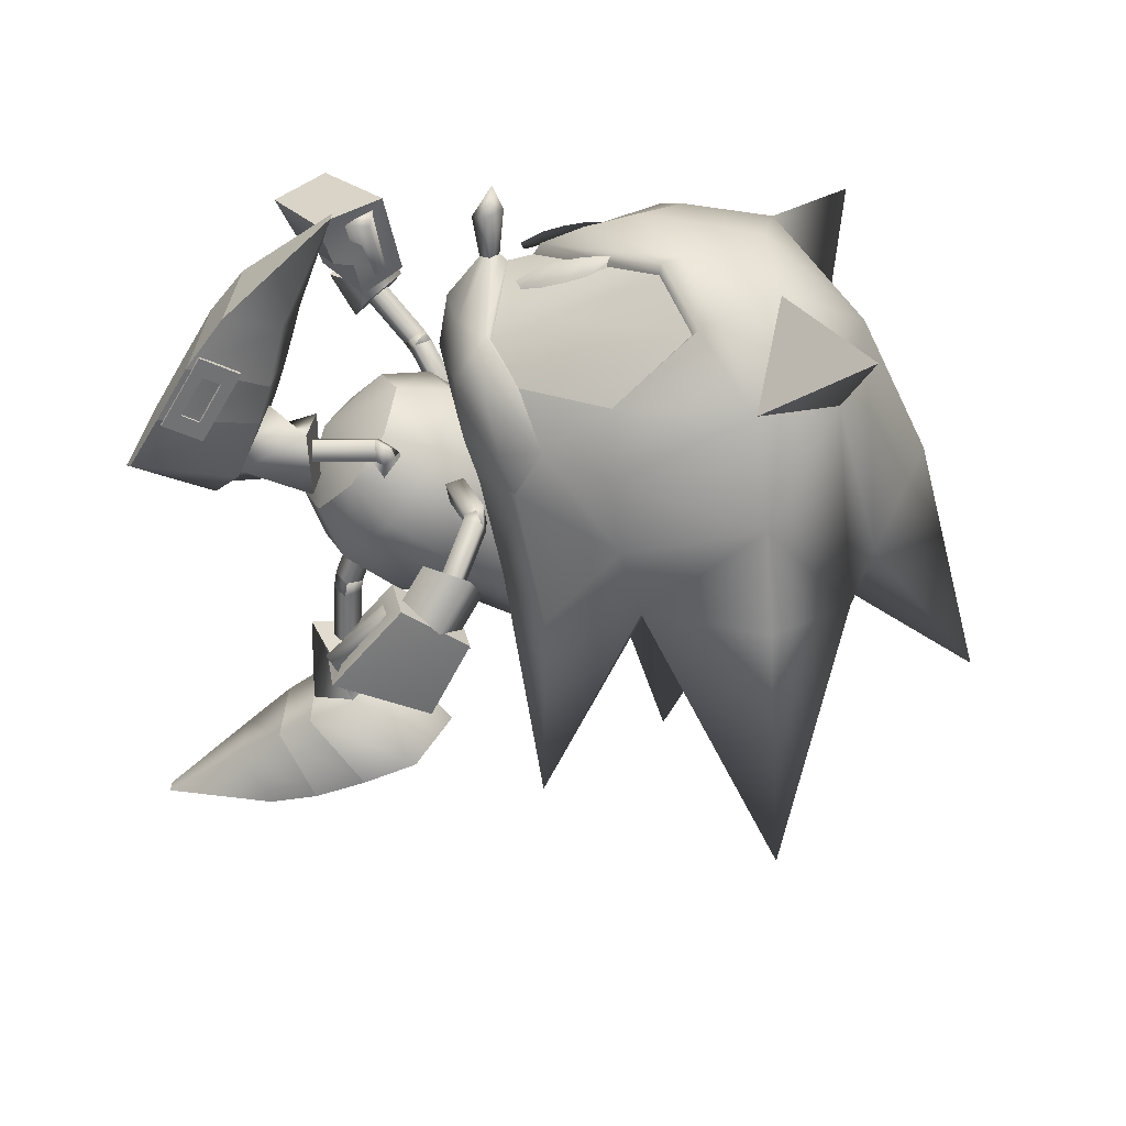
<metadata>
{"format":"obj","ext":"obj","renderer":"f3d","projection":"perspective","resolution":1024,"background":"white","views":[{"elev":-60.7,"azim":-6.9,"up":"+Z"}]}
</metadata>
<code>
v 16.78 -14.44 -0.5832
v 16.82 -12.63 -0.552
v 16.49 -12.54 -0.2152
v 16.22 -14.27 0.05793
v 16.08 -12.43 -0.5246
v 16.24 -15.32 -0.5819
v 15.62 -13.99 -0.538
v 16.47 -12.52 -0.8632
v 16.18 -14.24 -1.181
v 18.21 -12.92 -2.366
v 17.5 -12.32 -2.304
v 17.72 -12.11 -2.536
v 18.46 -12.37 -2.792
v 18.34 -12.72 -1.945
v 17.66 -12.29 -2.093
v 19.84 -13.62 -2.44
v 18.99 -13.33 -2.406
v 19.28 -12.7 -2.871
v 20.09 -13.05 -2.866
v 19.97 -13.39 -2.019
v 19.15 -13.08 -1.944
v 20.87 -13.82 -2.477
v 20.74 -13.41 -2.688
v 20.68 -13.59 -2.246
v 18.39 -13.03 1.153
v 17.62 -12.5 1.115
v 17.85 -12.18 1.337
v 18.6 -12.44 1.535
v 18.43 -12.73 0.687
v 17.76 -12.35 0.8941
v 20.01 -13.64 1.13
v 19.2 -13.38 1.159
v 19.42 -12.75 1.548
v 20.23 -13.11 1.478
v 20.06 -13.43 0.6738
v 19.23 -13.1 0.6203
v 20.94 -13.77 1.075
v 20.8 -13.42 1.28
v 20.73 -13.59 0.8045
v 13.66 12.96 0.5464
v 11.53 13.28 5.879
v 13.57 12.21 6.008
v 9.602 14.18 5.401
v 9.683 14.76 0.9822
v 5.059 15.76 3.088
v 15.72 11.16 5.668
v 17.16 10.8 3.045
v 15.78 11.84 0.6919
v 11.63 13.99 0.6468
v 5.069 15.82 2.584
v 5.874 -9.097 -6.225
v 5.194 -7.109 -0.8752
v 4.94 -6.997 -6.381
v 7.258 -11.07 -1.307
v 7.027 -10.99 -5.758
v 10.52 -14.48 -3.607
v 3.467 -3.42 -3.438
v 3.98 -4.802 -6.065
v 4.218 -4.916 -1.049
v 6.114 -9.193 -0.9509
v 10.54 -14.48 -3.099
v 17.02 -10.47 2.535
v 17.15 -12.4 -0.5581
v 18.1 -12.78 -0.5952
v 19.17 -11.82 2.534
v 21.78 -9.845 5.466
v 20.89 -10.72 4.619
v 24.31 -12.58 4.123
v 18.29 -9.453 4.105
v 22.86 -13.88 2.217
v 16.83 -10.36 -3.565
v 18.97 -11.71 -3.75
v 20.56 -10.53 -5.899
v 21.4 -9.624 -6.769
v 24 -12.4 -5.688
v 18 -9.285 -5.175
v 22.67 -13.77 -3.742
v 11.76 6.692 0.5673
v 10.7 6.572 2.993
v 12.88 9.038 0.6719
v 12.95 8.615 3.905
v 11.1 9.988 2.4
v 13.37 6.379 3.385
v 14.04 6.477 1.556
v 14.35 8.269 2.521
v 11.09 10.14 0.665
v 9.81 11.18 0.929
v 9.883 10.91 4.236
v 11.04 9.916 4.299
v 10.3 -6.166 -4.707
v 10.49 -5.843 -2.082
v 8.199 -4.581 -1.63
v 7.941 -4.451 -4.879
v 8.738 -6.564 -3.308
v 10.85 -3.39 -2.407
v 10.73 -3.514 -4.352
v 7.272 -3.199 -3.475
v 9.214 -8.189 -1.762
v 8.9 -6.564 -1.573
v 8.852 -8.184 -5.061
v 8.558 -6.691 -5.197
v 9.798 -8.552 6.392
v 11.65 -8.462 3.859
v 9.148 -9.895 6.104
v 13.09 -9.381 4.88
v 11.19 -9.953 3.159
v 11.24 -9.471 7.413
v 12.09 -12.81 3.368
v 9.584 -12.3 6.785
v 8.812 -9.851 5.399
v 10.41 -9.953 3.049
v 7.745 -11.52 5.192
v 9.639 -11.84 2.227
v 11.33 -6.639 5.84
v 11.67 -8.651 4.32
v 10.16 -8.449 5.529
v 11.82 -7.898 4.435
v 13.04 -8.778 5.641
v 11.18 -9.268 6.949
v 12.7 -9.471 5.744
v 12.56 -7.519 7.049
v 11.48 -9.158 4.131
v 11.6 -9.75 4.634
v 12.43 -9.342 3.972
v 11.75 -12.36 3.416
v 10.75 -11.74 2.743
v 11.71 -11.87 2.61
v 10.98 -11.54 3.897
v 12.42 -9.973 4.622
v 14.12 -1.875 -7.737
v 16.8 -0.3531 -7.125
v 16.24 1.057 -7.243
v 14.56 -1.865 -9.682
v 13.11 -0.5215 -7.961
v 17.24 -0.3436 -9.07
v 12.31 1.236 -10.26
v 16.1 2.8 -9.088
v 13.14 -0.0696 -7.31
v 15.65 1.125 -6.736
v 15.15 3.054 -6.728
v 11.94 1.767 -7.46
v 15.39 -1.098 -6.986
v 17.51 -1.717 -7.581
v 16.88 -0.4147 -8.041
v 15.17 -3.04 -8.147
v 15.72 -1.738 -6.826
v 16.04 -1.062 -9.654
v 14.55 -1.746 -8.603
v 16.97 -3.021 -8.905
v 14.48 -0.7166 -8.628
v 14.2 -1.188 -8.066
v 13.84 -1.628 -8.86
v 12.26 1.098 -8.439
v 12.54 1.087 -9.767
v 11.94 0.6139 -9.225
v 13.37 0.9602 -8.871
v 14.26 -1.029 -9.388
v 17.14 -8.858 4.331
v 19.48 -7.63 5.465
v 15.8 -8.558 2.488
v 17.92 -6.954 4.849
v 16.46 -6.401 3.067
v 18.69 -5.692 5.39
v 14.9 -8.575 -0.4177
v 15.74 -6.051 -0.3989
v 17.16 -4.846 3.021
v 16.78 -10.7 2.617
v 15.58 -10.47 1.283
v 15.01 -10.69 -0.4592
v 30.73 -13.99 7.302
v 26.98 -10.75 6.267
v 27.35 -14.08 2.949
v 16.83 -8.684 -5.306
v 19.1 -7.414 -6.541
v 15.61 -8.453 -3.372
v 17.58 -6.762 -5.804
v 16.24 -6.275 -3.914
v 18.32 -5.48 -6.347
v 16.94 -4.722 -3.857
v 16.59 -10.59 -3.64
v 15.46 -10.4 -2.225
v 26.53 -10.49 -7.93
v 30.2 -13.69 -9.317
v 27.1 -13.94 -4.764
v 10.77 -4.753 -0.8623
v 13.17 -5.699 -2.923
v 13.43 -6.708 -0.8296
v 12.12 -3.758 -3.705
v 10.9 -2.025 -2.717
v 10.22 -1.515 -0.5387
v 10.48 -2.524 1.555
v 11.53 -4.464 2.336
v 12.75 -6.198 1.348
v 13.51 -5.907 5.096
v 13.7 -6.396 4.55
v 11.86 -7.294 5.778
v 14.18 -6.736 5.027
v 12.04 -7.782 5.235
v 14.01 -6.231 5.565
v 12.52 -8.123 5.707
v 12.33 -7.635 6.25
v 14.52 -5.785 5.135
v 14.55 -6.414 4.715
v 13.88 -5.585 4.785
v 14.55 -6.412 4.719
v 14.52 -5.783 5.137
v 14.18 -6.737 5.024
v 13.88 -5.587 4.782
v 14.01 -6.231 5.565
v 13.51 -5.908 5.093
v 13.7 -6.397 4.547
v 16 -4.418 2.954
v 15.88 -5.182 2.761
v 15.47 -4.112 2.43
v 13.89 -6.225 4.384
v 13.89 -6.225 4.383
v 15.36 -4.868 2.224
v 16.7 -3.798 -6.055
v 17.4 -3.795 -6.349
v 16.8 -2.121 -7.753
v 16.5 -4.314 -6.576
v 16.1 -2.13 -7.462
v 17.21 -4.343 -6.824
v 15.89 -2.637 -7.978
v 16.59 -2.628 -8.269
v 16.49 -4.487 -6.133
v 17.19 -4.692 -5.951
v 17.39 -3.969 -5.907
v 17.19 -4.695 -5.948
v 16.49 -4.492 -6.132
v 16.5 -4.312 -6.573
v 17.39 -3.966 -5.908
v 17.21 -4.343 -6.824
v 16.7 -3.797 -6.052
v 17.4 -3.793 -6.347
v 15.7 -4.199 -3.602
v 16.3 -4.371 -3.108
v 16.44 -3.615 -2.873
v 16.7 -3.759 -6.139
v 16.7 -3.759 -6.139
v 15.83 -3.441 -3.35
v 8.085 12.72 1.532
v 8.252 12.64 4.043
v 12.94 8.788 0.5945
v 14.84 8.15 2.65
v 13.07 8.5 4.116
v 9.559 -10.35 -2.248
v 9.12 -10.39 -4.728
v 8.318 -4.345 -1.587
v 6.946 -2.806 -3.589
v 7.888 -4.301 -5.097
v 10.23 11.95 4.987
v 10.82 11.64 5.034
v 11.01 12.03 5.255
v 12.33 10.85 5.154
v 11.31 12.65 5.614
v 10.42 12.34 5.208
v 12.51 11.23 5.376
v 12.92 10.54 5.201
v 13.1 10.92 5.423
v 12.82 11.86 5.734
v 13.4 11.55 5.781
v 13.59 11.94 6.003
v 13 12.25 5.956
v 10.91 13.35 5.789
v 10.72 12.96 5.567
v 11.49 13.04 5.835
v 10.28 12.02 4.826
v 10.47 12.4 5.048
v 10.87 11.71 4.873
v 12.38 10.91 4.993
v 12.96 10.6 5.04
v 13.15 10.99 5.262
v 13.45 11.62 5.621
v 13.64 12.01 5.842
v 13.05 12.32 5.795
v 11.54 13.11 5.675
v 10.96 13.42 5.628
v 10.77 13.03 5.406
v 11.36 12.72 5.453
v 11.06 12.1 5.095
v 12.86 11.93 5.574
v 12.56 11.3 5.215
v 7.561 -8.217 -5.68
v 7.832 -8.823 -5.625
v 7.146 -8.415 -5.829
v 6.869 -6.662 -5.82
v 6.475 -8.736 -6.071
v 7.416 -9.022 -5.775
v 6.598 -6.056 -5.875
v 6.453 -6.861 -5.97
v 6.183 -6.255 -6.025
v 5.782 -7.182 -6.211
v 5.511 -6.576 -6.266
v 5.366 -7.381 -6.361
v 5.096 -6.774 -6.415
v 6.329 -9.541 -6.166
v 6.745 -9.343 -6.016
v 6.059 -8.935 -6.22
v 7.775 -8.833 -5.454
v 7.359 -9.032 -5.603
v 7.504 -8.227 -5.508
v 6.812 -6.672 -5.649
v 6.541 -6.066 -5.704
v 6.126 -6.265 -5.853
v 5.455 -6.586 -6.094
v 5.039 -6.784 -6.244
v 5.309 -7.391 -6.189
v 6.002 -8.945 -6.049
v 6.272 -9.551 -5.994
v 6.688 -9.353 -5.845
v 6.418 -8.746 -5.899
v 7.089 -8.425 -5.658
v 5.725 -7.192 -6.04
v 6.396 -6.871 -5.798
v 38.14 2.906 -0.9501
v 32.6 -4.289 3.482
v 34.28 -6.697 -1
v 30.98 -11.78 -0.9872
v 30.22 -10.06 3.12
v 23.65 -14.57 1.859
v 26.63 -14.75 -0.9021
v 25.27 -13.32 4.145
v 24.5 -12.88 4.356
v 22.86 -14.37 2.175
v 28.02 -6.554 7.121
v 22.87 -4.577 6.726
v 22.1 -7.473 6.551
v 31.96 -2.397 4.551
v 18.53 -0.5753 2.655
v 17.32 -3.016 -0.3943
v 20.44 -1.053 6.686
v 24.01 -1.6 5.978
v 30.65 7.242 8.475
v 28.86 -2.427 7.523
v 27.04 -1.425 2.67
v 24.6 -0.8097 3.014
v 25.97 7.627 -0.4775
v 29.45 -1.287 -0.749
v 18.32 -13.27 -0.6112
v 19.83 -14.12 -0.6744
v 18.84 -1.706 -0.4191
v 21.29 7.111 6.06
v 22.07 -0.4674 -0.4994
v 22.33 1.811 2.21
v 23.04 -10.06 5.66
v 21.86 -14.95 -0.7542
v 32.32 -4.131 -5.278
v 29.96 -9.919 -4.973
v 23.48 -14.47 -3.46
v 24.96 -13.14 -5.798
v 24.18 -12.7 -5.944
v 22.64 -9.834 -7.05
v 22.68 -14.26 -3.718
v 27.52 -6.268 -8.697
v 21.65 -7.214 -7.785
v 22.41 -4.313 -7.904
v 31.61 -2.202 -6.234
v 18.34 -0.4656 -3.424
v 19.98 -0.7957 -7.583
v 23.59 -1.364 -7.124
v 28.33 -2.129 -9.003
v 30.07 7.57 -9.718
v 26.83 -1.305 -4.011
v 24.37 -0.6801 -4.176
v 20.89 7.342 -6.719
v 22.16 1.908 -3.136
v 16.97 -4.64 2.783
v 18.49 -2.433 3.028
v 17.7 -0.6903 4.196
v 12.96 -3.658 3.757
v 14.65 -6.057 2.39
v 15.28 -2.244 4.151
v 17.04 1.649 0.5
v 20.06 2.525 3.312
v 19.22 -3.217 0.1465
v 17.91 -5.348 -0.231
v 15.59 -6.76 -0.6238
v 15.39 1.602 0.3327
v 16.26 0.786 3.039
v 13.47 1.837 0.1721
v 13.83 0.4387 3.068
v 11.15 0.4198 -0.2214
v 11.51 -0.9755 2.675
v 19.04 -1.78 -2.565
v 17.55 -3.95 -3.127
v 18.44 0.201 -3.435
v 20.52 3.075 -1.403
v 16.78 1.406 -2.27
v 14.41 1.129 -2.842
v 12.09 -0.2852 -3.235
v 16.1 -1.267 -4.209
v 13.78 -2.681 -4.603
v 15.23 -5.367 -3.52
v 17.59 5.982 1.06
v 14.52 0.9432 0.787
v 14.64 1.083 -0.4123
v 13.72 1.613 0.1727
v 12.08 4.168 1.318
v 11.57 4.15 1.964
v 12.72 4.089 1.838
v 12.75 3.608 1.796
v 12.25 3.421 2.426
v 12.12 3.518 1.26
v 12.11 3.514 1.261
v 11.6 3.342 1.894
v 12.23 3.418 2.427
v 12.73 3.604 1.797
v 12.2 4.072 2.484
v 12.09 4.167 1.317
v 11.57 4.15 1.963
v 12.33 7.897 1.6
v 12.21 4.071 2.483
v 11.81 7.881 2.246
v 12.73 4.089 1.837
v 12.45 7.801 2.766
v 12.97 7.818 2.12
v 11.61 3.349 1.893
v 12.88 -5.805 -3.743
v 12.96 -5.498 -2.98
v 13.06 -4.744 -3.306
v 12.88 -5.797 -3.739
v 12.97 -5.488 -2.976
v 9.267 -4.916 -2.777
v 12.98 -5.042 -4.064
v 9.178 -5.226 -3.541
v 13.06 -4.733 -3.301
v 9.277 -4.47 -3.866
v 9.365 -4.163 -3.103
v 13.3 -4.912 -4.008
v 12.71 -5.104 -3.457
v 13.29 -5.358 -2.92
v 13.85 -5.243 -3.503
v 12.97 -5.052 -4.069
v 13.31 -4.913 -4.008
v 12.73 -5.105 -3.457
v 13.3 -5.359 -2.92
v 13.83 -5.258 -3.509
v 13.17 -1.023 0.7762
v 12.67 -1.208 1.407
v 13.29 -1.119 1.942
v 13.79 -0.9332 1.312
v 14.15 -0.8396 -1.696
v 13.56 -1.032 -1.144
v 13.57 -0.5856 -2.233
v 12.99 -0.7775 -1.681
f 1 2 3
f 4 3 5
f 6 1 4
f 6 4 7
f 4 1 3
f 7 4 5
f 2 1 8
f 8 9 5
f 1 6 9
f 9 6 7
f 1 9 8
f 9 7 5
f 62 63 64
f 64 65 62
f 66 67 68
f 69 67 66
f 65 70 68
f 62 65 69
f 70 65 64
f 67 65 68
f 67 69 65
f 64 63 71
f 71 72 64
f 73 74 75
f 73 76 74
f 77 72 75
f 72 71 76
f 72 77 64
f 72 73 75
f 76 73 72
f 78 79 80
f 79 81 82
f 83 84 81
f 84 78 85
f 84 83 78
f 80 82 85
f 86 87 40
f 42 88 89
f 89 88 86
f 79 82 80
f 84 85 81
f 78 80 85
f 83 79 78
f 82 81 85
f 87 49 40
f 42 41 88
f 88 87 86
f 90 91 92
f 93 90 94
f 95 96 93
f 91 95 97
f 96 95 91
f 94 92 97
f 98 99 52
f 100 53 101
f 100 101 99
f 94 90 92
f 97 95 93
f 92 91 97
f 90 96 91
f 93 94 97
f 60 98 52
f 51 53 100
f 98 100 99
f 93 96 90
f 79 83 81
f 102 103 104
f 103 105 106
f 105 107 108
f 107 102 109
f 110 111 112
f 107 105 102
f 111 110 106
f 113 111 108
f 112 113 109
f 110 112 104
f 114 115 116
f 117 118 115
f 118 119 120
f 121 114 119
f 116 115 119
f 121 118 114
f 103 106 104
f 105 108 106
f 107 109 108
f 102 104 109
f 111 113 112
f 105 103 102
f 110 104 106
f 111 106 108
f 113 108 109
f 112 109 104
f 118 120 115
f 114 116 119
f 115 120 119
f 118 117 114
f 122 123 124
f 125 126 127
f 127 126 124
f 126 128 122
f 128 125 123
f 125 127 129
f 125 128 126
f 123 129 124
f 126 122 124
f 128 123 122
f 125 129 123
f 127 124 129
f 117 115 114
f 121 119 118
f 130 131 132
f 133 130 134
f 135 133 136
f 131 135 137
f 138 139 140
f 133 135 131
f 139 138 134
f 138 141 136
f 141 140 137
f 140 139 132
f 142 143 144
f 145 146 142
f 147 145 148
f 143 149 147
f 142 144 147
f 145 149 143
f 134 130 132
f 136 133 134
f 137 135 136
f 132 131 137
f 141 138 140
f 130 133 131
f 132 139 134
f 134 138 136
f 136 141 137
f 137 140 132
f 148 145 142
f 144 143 147
f 148 142 147
f 146 145 143
f 150 151 152
f 153 154 155
f 153 155 152
f 156 153 151
f 154 156 150
f 155 154 157
f 156 154 153
f 157 150 152
f 151 153 152
f 150 156 151
f 157 154 150
f 152 155 157
f 142 146 143
f 147 149 145
f 158 69 159
f 160 158 161
f 162 161 163
f 164 160 162
f 165 162 166
f 167 69 158
f 167 158 160
f 168 160 164
f 167 62 69
f 63 62 167
f 3 167 168
f 5 168 169
f 163 161 159
f 3 2 167
f 170 171 172
f 161 158 159
f 162 160 161
f 166 162 163
f 165 164 162
f 168 167 160
f 169 168 164
f 2 63 167
f 5 3 168
f 76 173 174
f 173 175 176
f 176 177 178
f 175 164 177
f 177 165 179
f 76 180 173
f 173 180 175
f 175 181 164
f 71 180 76
f 71 63 180
f 180 8 181
f 181 5 169
f 176 178 174
f 2 8 180
f 182 183 184
f 173 176 174
f 175 177 176
f 177 179 178
f 164 165 177
f 180 181 175
f 181 169 164
f 63 2 180
f 8 5 181
f 185 186 187
f 186 185 188
f 185 189 188
f 190 189 185
f 190 185 191
f 192 191 185
f 192 185 193
f 185 187 193
f 194 195 196
f 195 197 198
f 197 199 200
f 199 194 201
f 202 203 204
f 205 206 207
f 206 208 209
f 210 211 209
f 212 213 214
f 195 198 196
f 197 200 198
f 199 201 200
f 194 196 201
f 203 215 204
f 216 211 210
f 210 208 216
f 205 207 211
f 211 216 205
f 206 209 207
f 208 210 209
f 211 207 209
f 213 217 214
f 214 217 208
f 217 213 216
f 205 213 212
f 212 206 205
f 206 212 214
f 214 208 206
f 217 216 208
f 213 205 216
f 204 215 194
f 215 203 195
f 203 202 197
f 202 204 199
f 195 194 215
f 197 195 203
f 199 197 202
f 194 199 204
f 218 219 220
f 221 218 222
f 223 221 224
f 219 223 225
f 226 227 228
f 229 230 231
f 232 229 233
f 234 235 233
f 236 237 238
f 222 218 220
f 224 221 222
f 225 223 224
f 220 219 225
f 239 226 228
f 240 232 235
f 235 234 240
f 230 240 234
f 234 231 230
f 233 229 231
f 235 232 233
f 231 234 233
f 241 236 238
f 241 238 232
f 236 241 240
f 230 229 237
f 237 236 230
f 229 232 238
f 238 237 229
f 240 241 232
f 230 236 240
f 239 228 219
f 226 239 218
f 227 226 221
f 228 227 223
f 219 218 239
f 218 221 226
f 221 223 227
f 223 219 228
f 40 41 42
f 43 44 45
f 46 47 48
f 49 43 41
f 42 48 40
f 40 49 41
f 44 50 45
f 49 44 43
f 42 46 48
f 51 52 53
f 54 55 56
f 57 58 59
f 55 60 51
f 59 53 52
f 60 52 51
f 61 54 56
f 54 60 55
f 58 53 59
f 10 11 12
f 12 13 10
f 14 15 11
f 11 10 14
f 16 17 18
f 18 19 16
f 20 21 17
f 17 16 20
f 22 16 19
f 19 23 22
f 24 20 16
f 16 22 24
f 17 10 13
f 13 18 17
f 21 14 10
f 10 17 21
f 25 26 27
f 27 28 25
f 29 30 26
f 26 25 29
f 31 32 33
f 33 34 31
f 35 36 32
f 32 31 35
f 37 31 34
f 34 38 37
f 39 35 31
f 31 37 39
f 32 25 28
f 28 33 32
f 36 29 25
f 25 32 36
f 339 317 316
f 333 334 336
f 338 344 336
f 345 344 330
f 343 345 330
f 348 339 316
f 363 361 364
f 344 338 364
f 344 367 359
f 367 366 359
f 375 374 380
f 374 388 389
f 316 317 318
f 172 319 320
f 321 322 172
f 323 321 172
f 324 323 171
f 70 325 324
f 66 68 324
f 326 171 320
f 326 327 328
f 328 171 326
f 159 328 327
f 327 163 159
f 159 69 66
f 317 320 319
f 329 326 320
f 330 166 163
f 330 331 166
f 332 327 333
f 334 335 329
f 334 333 335
f 336 329 317
f 336 334 329
f 337 333 336
f 338 336 339
f 170 320 171
f 170 172 320
f 340 70 64
f 321 325 340
f 340 341 321
f 339 336 317
f 331 165 166
f 330 342 331
f 343 330 332
f 343 332 333
f 171 323 172
f 344 342 330
f 344 337 336
f 163 327 332
f 322 319 172
f 68 70 324
f 318 317 319
f 317 329 320
f 329 335 326
f 332 330 163
f 325 70 340
f 326 335 333
f 333 327 326
f 333 337 343
f 337 345 343
f 337 344 345
f 346 171 328
f 328 66 346
f 159 66 328
f 321 323 324
f 324 325 321
f 347 321 341
f 347 322 321
f 348 316 318
f 319 184 349
f 322 350 184
f 350 351 184
f 352 74 353
f 353 182 352
f 354 77 352
f 75 74 352
f 182 355 349
f 355 182 356
f 356 357 355
f 356 174 357
f 178 357 174
f 76 174 74
f 349 348 319
f 355 358 349
f 179 359 178
f 331 359 179
f 357 360 361
f 362 363 358
f 361 363 362
f 358 364 348
f 363 364 358
f 361 365 364
f 364 338 339
f 349 183 182
f 184 183 349
f 77 340 64
f 350 341 340
f 340 354 350
f 364 339 348
f 165 331 179
f 342 359 331
f 359 366 360
f 360 366 361
f 351 182 184
f 342 344 359
f 365 344 364
f 357 178 360
f 319 322 184
f 77 75 352
f 348 318 319
f 358 348 349
f 362 358 355
f 359 360 178
f 77 354 340
f 355 357 361
f 361 362 355
f 365 361 366
f 367 365 366
f 344 365 367
f 353 74 356
f 356 182 353
f 74 174 356
f 350 354 352
f 352 351 350
f 350 347 341
f 322 347 350
f 346 66 324
f 324 171 346
f 351 352 182
f 368 369 370
f 371 372 373
f 192 193 371
f 374 375 376
f 368 377 376
f 372 378 368
f 193 187 372
f 374 379 380
f 381 382 379
f 383 384 381
f 190 191 383
f 382 373 380
f 384 371 382
f 191 192 384
f 370 375 380
f 376 369 368
f 370 373 368
f 376 375 369
f 370 369 375
f 385 386 387
f 388 374 376
f 377 386 376
f 379 374 389
f 389 390 379
f 390 391 381
f 391 189 383
f 387 392 389
f 392 393 390
f 388 387 389
f 385 376 386
f 392 387 386
f 388 376 385
f 385 387 388
f 187 394 378
f 378 386 377
f 386 393 392
f 394 188 393
f 188 391 393
f 372 368 373
f 193 372 371
f 378 377 368
f 187 378 372
f 382 380 379
f 384 382 381
f 191 384 383
f 373 370 380
f 371 373 382
f 192 371 384
f 390 381 379
f 391 383 381
f 189 190 383
f 392 390 389
f 393 391 390
f 187 186 394
f 378 394 386
f 386 394 393
f 394 186 188
f 188 189 391
f 395 396 397
f 395 398 396
f 395 397 398
f 399 400 401
f 402 403 404
f 405 406 399
f 406 407 400
f 407 408 409
f 408 405 401
f 400 409 401
f 410 411 412
f 411 413 414
f 413 415 416
f 415 410 417
f 403 418 404
f 419 420 421
f 422 423 424
f 425 422 426
f 427 425 428
f 423 427 429
f 430 431 432
f 419 433 420
f 434 435 419
f 421 436 434
f 420 437 421
f 434 419 421
f 426 422 424
f 428 425 426
f 429 427 428
f 424 423 429
f 438 430 432
f 414 417 412
f 439 440 405
f 440 441 406
f 441 442 407
f 442 439 408
f 405 440 406
f 406 441 407
f 407 442 408
f 408 439 405
f 406 400 399
f 407 409 400
f 408 401 409
f 405 399 401
f 443 444 437
f 445 443 433
f 446 445 435
f 444 446 436
f 433 443 437
f 435 445 433
f 436 446 435
f 437 444 436
f 433 437 420
f 435 433 419
f 436 435 434
f 437 436 421
f 404 418 410
f 403 402 413
f 402 404 415
f 410 418 411
f 411 403 413
f 413 402 415
f 415 404 410
f 418 403 411
f 438 432 423
f 430 438 422
f 431 430 425
f 432 431 427
f 423 422 438
f 422 425 430
f 425 427 431
f 427 423 432
f 411 414 412
f 413 416 414
f 415 417 416
f 410 412 417
f 414 416 417
f 87 242 49
f 40 48 86
f 41 243 88
f 89 46 42
f 88 243 87
f 86 244 89
f 243 43 45
f 50 242 45
f 50 44 242
f 245 46 246
f 48 245 244
f 246 244 245
f 242 44 49
f 48 244 86
f 41 43 243
f 89 246 46
f 243 242 87
f 244 246 89
f 242 243 45
f 245 47 46
f 48 47 245
f 247 98 60
f 59 52 99
f 248 51 100
f 58 101 53
f 248 100 98
f 249 99 101
f 55 248 56
f 247 61 56
f 54 61 247
f 58 250 251
f 250 59 249
f 249 251 250
f 54 247 60
f 249 59 99
f 55 51 248
f 251 101 58
f 247 248 98
f 251 249 101
f 248 247 56
f 57 250 58
f 57 59 250
f 252 253 254
f 253 255 254
f 254 256 257
f 258 259 260
f 261 258 262
f 263 264 261
f 256 265 266
f 261 264 267
f 268 252 269
f 270 253 268
f 271 255 270
f 272 259 271
f 273 260 272
f 274 262 273
f 275 263 274
f 276 264 275
f 277 267 276
f 278 265 277
f 279 266 278
f 269 257 279
f 280 256 281
f 282 261 280
f 283 258 282
f 281 254 283
f 268 269 270
f 270 281 271
f 271 283 272
f 273 283 274
f 274 282 275
f 278 277 279
f 279 280 269
f 282 280 277
f 254 257 252
f 255 258 254
f 256 266 257
f 258 255 259
f 258 260 262
f 261 262 263
f 256 267 265
f 267 256 261
f 252 257 269
f 253 252 268
f 255 253 270
f 259 255 271
f 260 259 272
f 262 260 273
f 263 262 274
f 264 263 275
f 267 264 276
f 265 267 277
f 266 265 278
f 257 266 279
f 256 254 281
f 261 256 280
f 258 261 282
f 254 258 283
f 269 281 270
f 281 283 271
f 283 273 272
f 283 282 274
f 282 276 275
f 277 280 279
f 280 281 269
f 277 276 282
f 284 285 286
f 287 284 286
f 288 286 289
f 290 291 292
f 291 293 294
f 295 296 293
f 297 288 298
f 295 293 299
f 285 300 301
f 284 302 300
f 287 303 302
f 290 304 303
f 292 305 304
f 294 306 305
f 296 307 306
f 295 308 307
f 299 309 308
f 297 310 309
f 298 311 310
f 289 301 311
f 288 312 313
f 293 314 312
f 291 315 314
f 286 313 315
f 301 300 302
f 313 302 303
f 315 303 304
f 315 305 306
f 314 306 307
f 309 310 311
f 312 311 301
f 312 314 309
f 289 286 285
f 291 287 286
f 298 288 289
f 287 291 290
f 292 291 294
f 294 293 296
f 299 288 297
f 288 299 293
f 289 285 301
f 285 284 300
f 284 287 302
f 287 290 303
f 290 292 304
f 292 294 305
f 294 296 306
f 296 295 307
f 295 299 308
f 299 297 309
f 297 298 310
f 298 289 311
f 286 288 313
f 288 293 312
f 293 291 314
f 291 286 315
f 313 301 302
f 315 313 303
f 305 315 304
f 314 315 306
f 308 314 307
f 312 309 311
f 313 312 301
f 308 309 314

</code>
